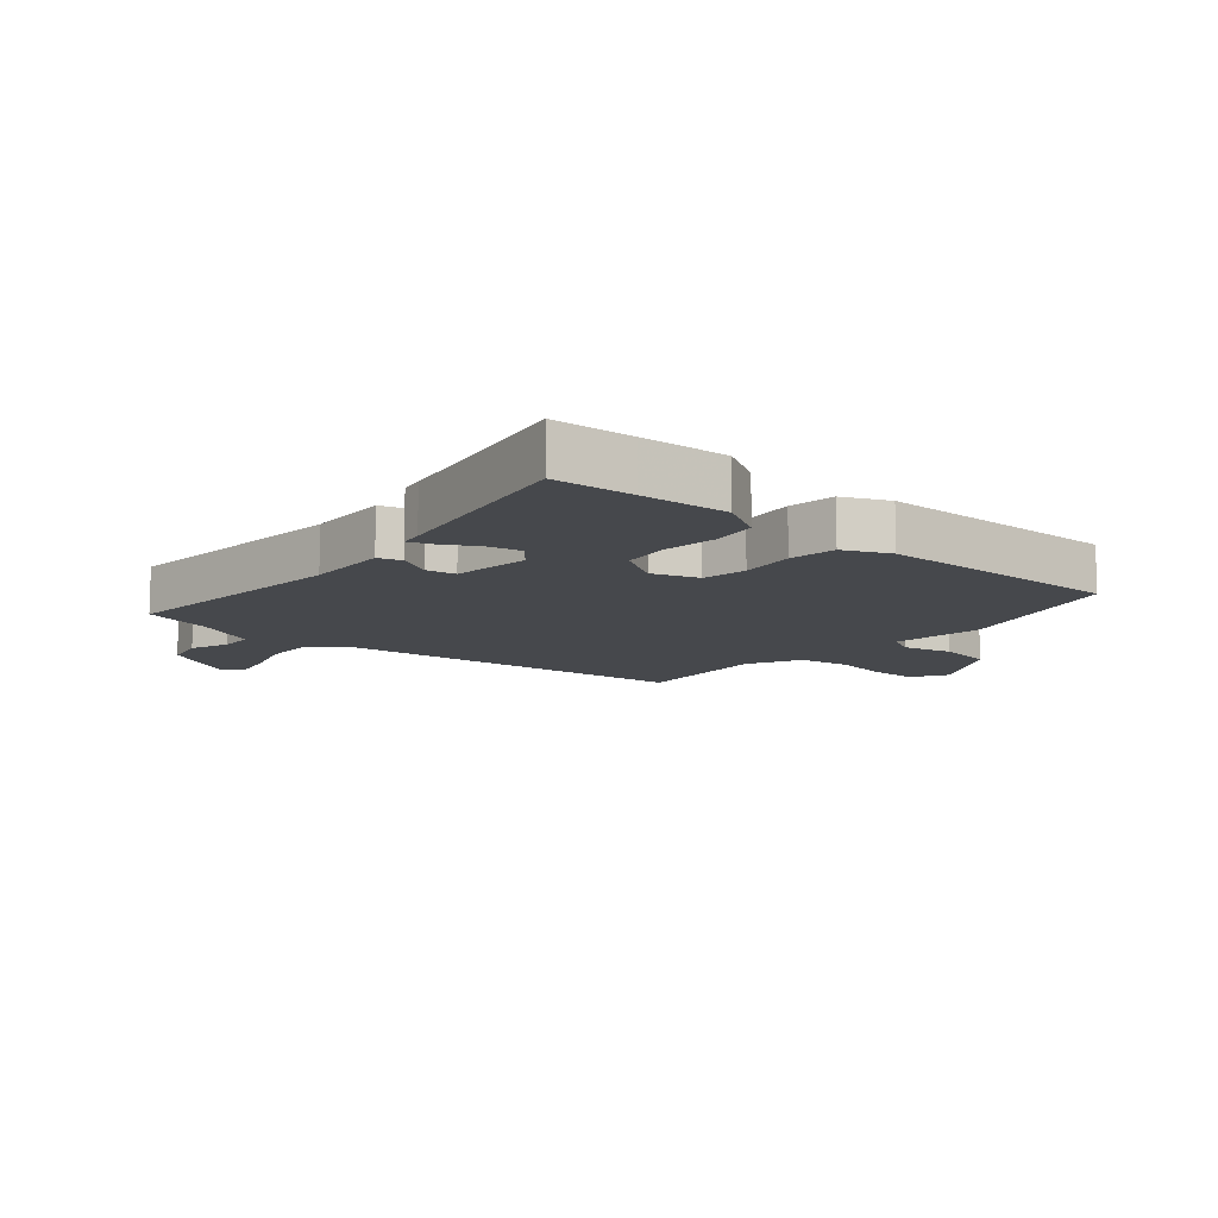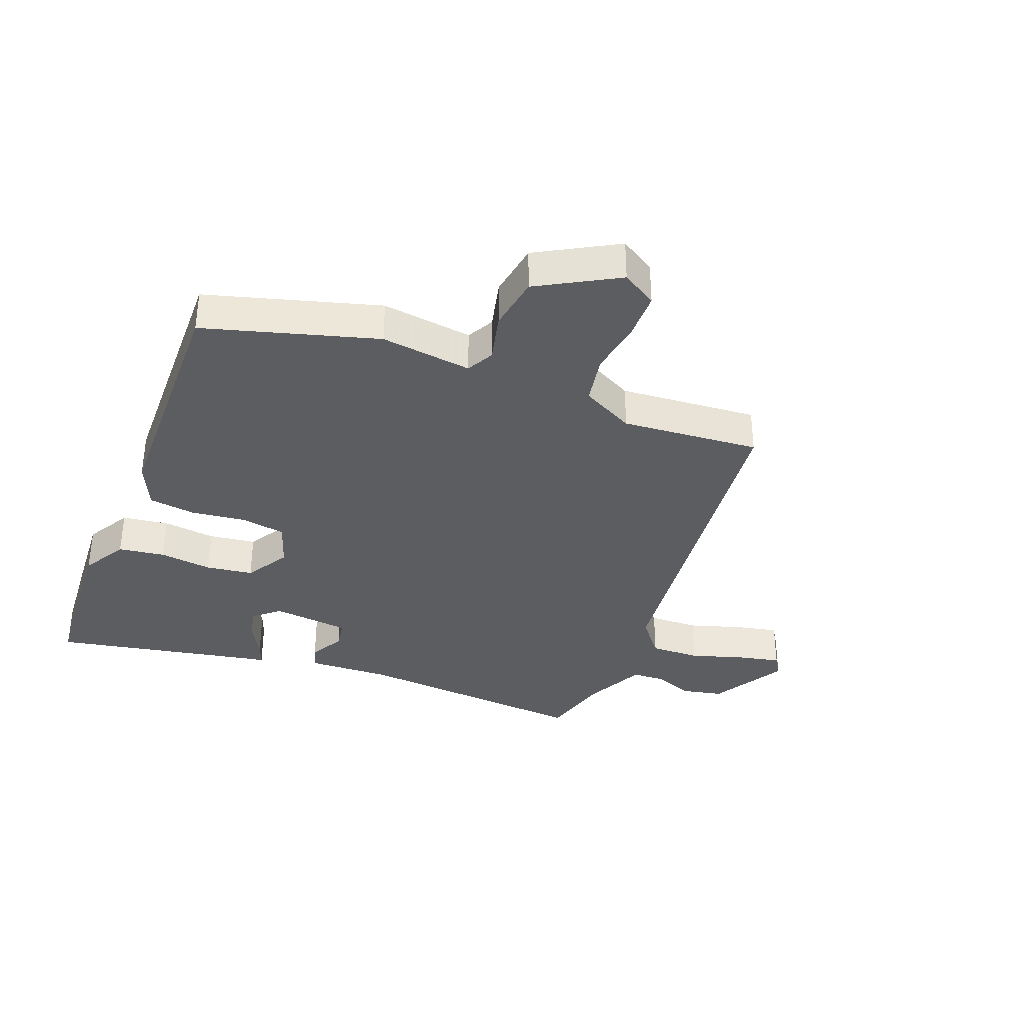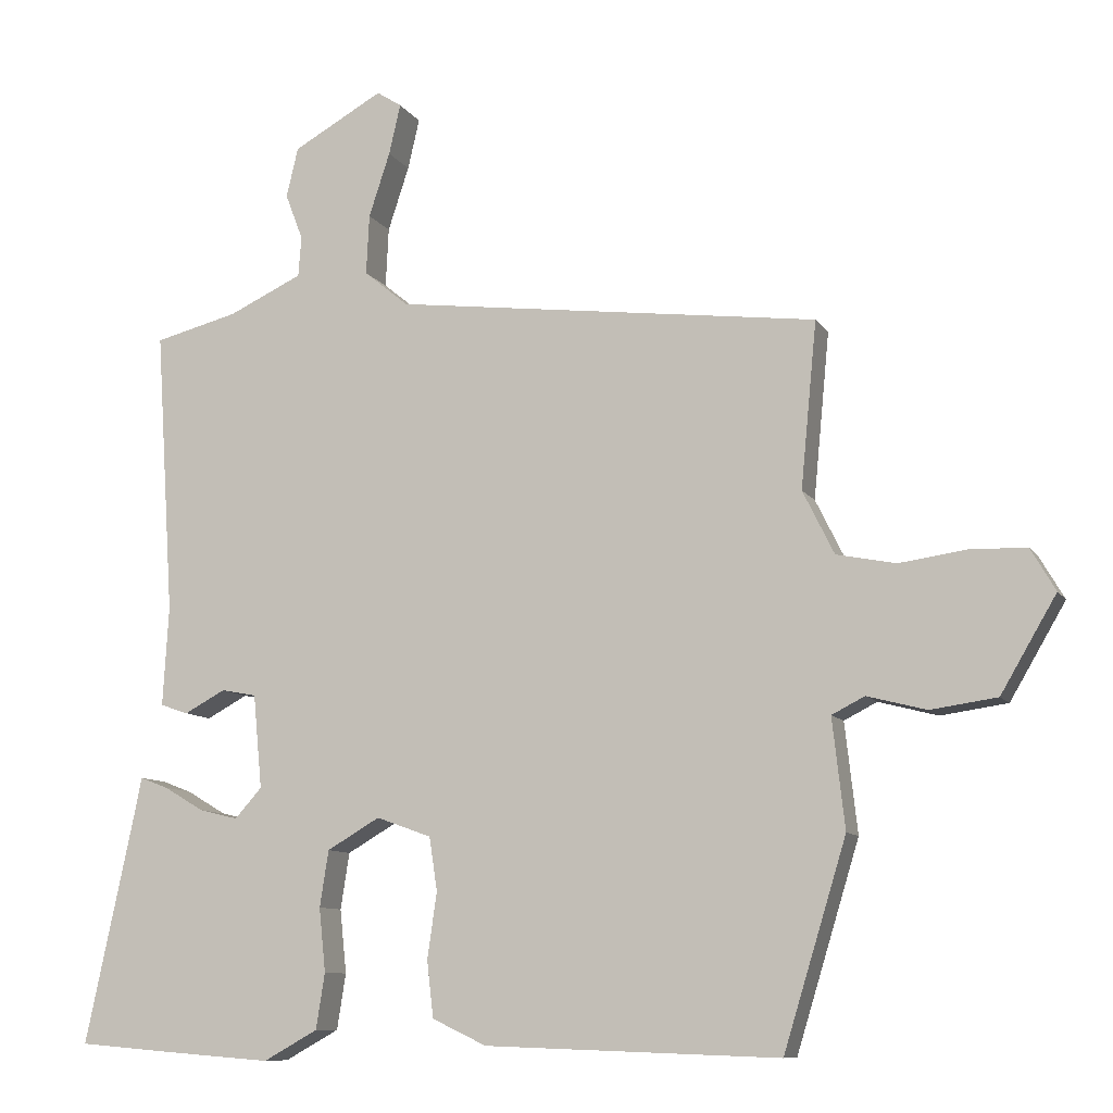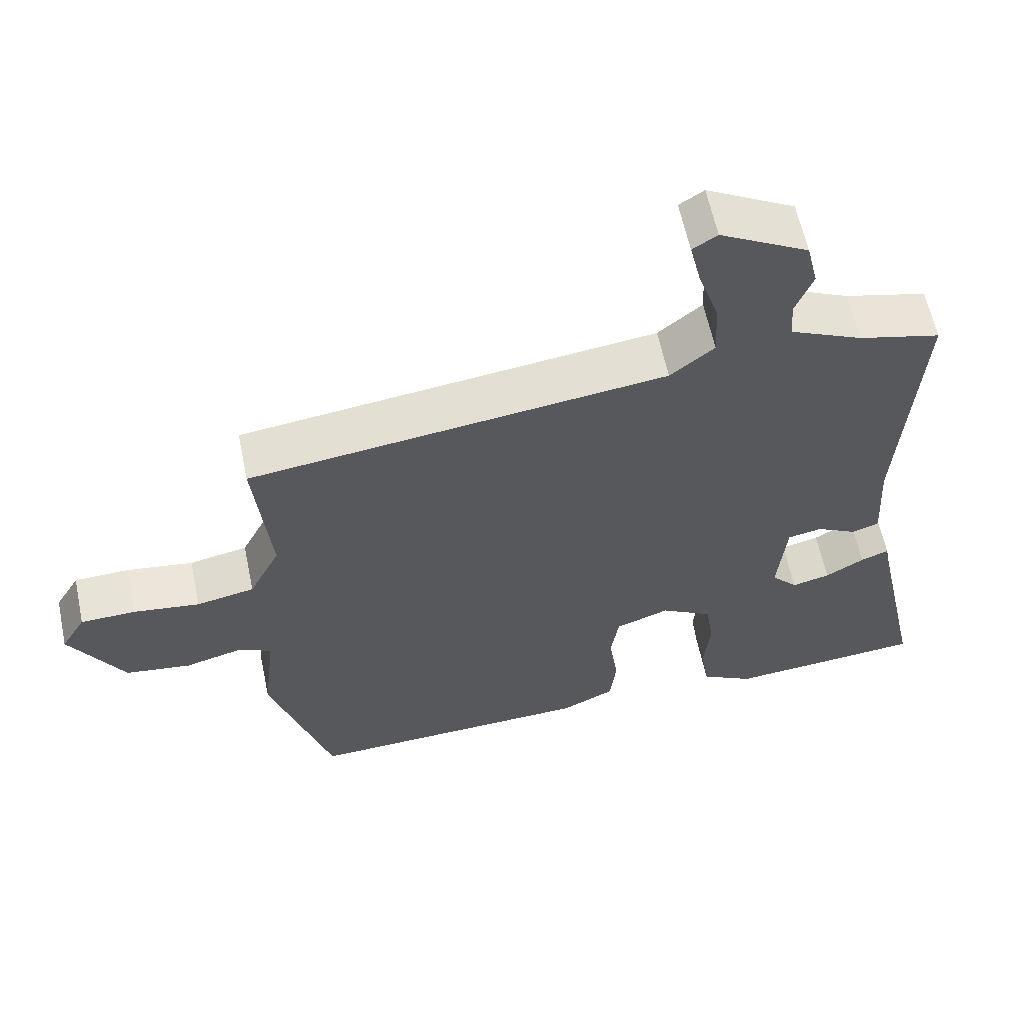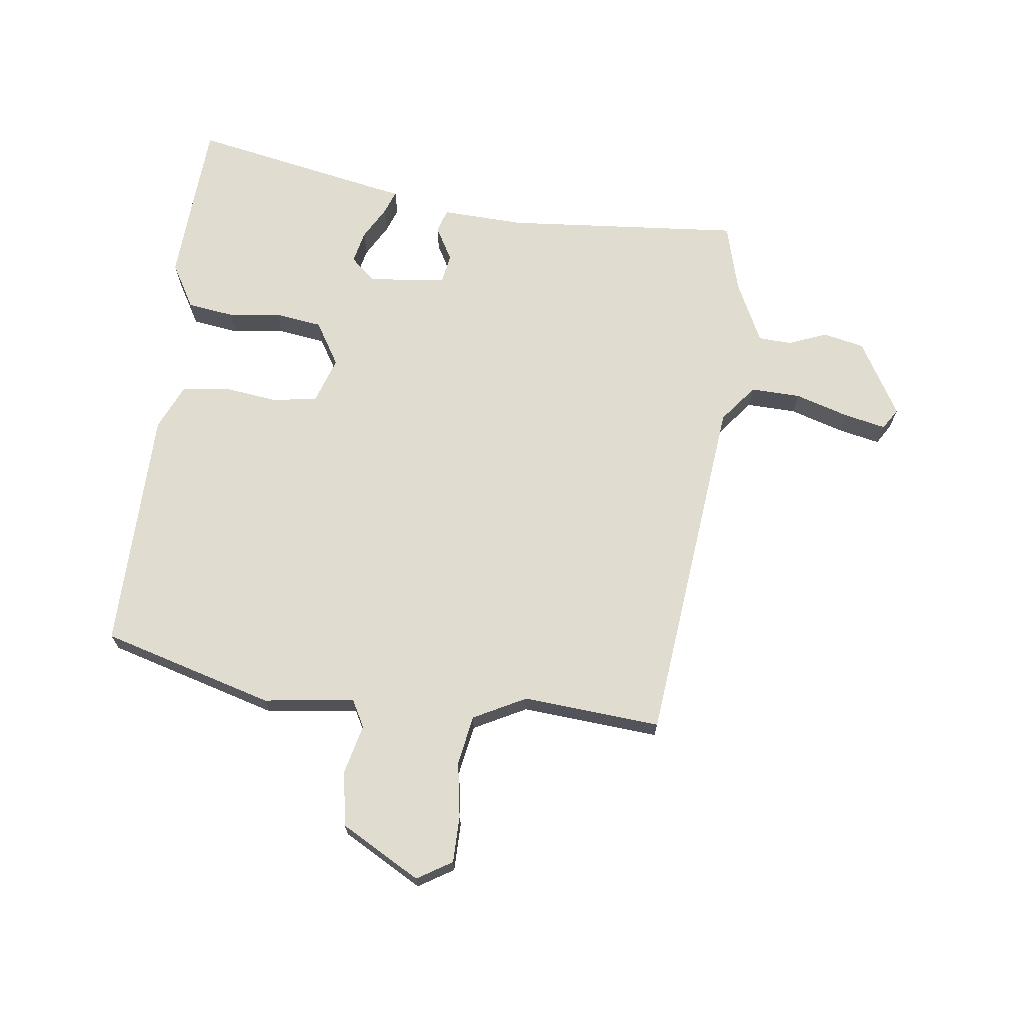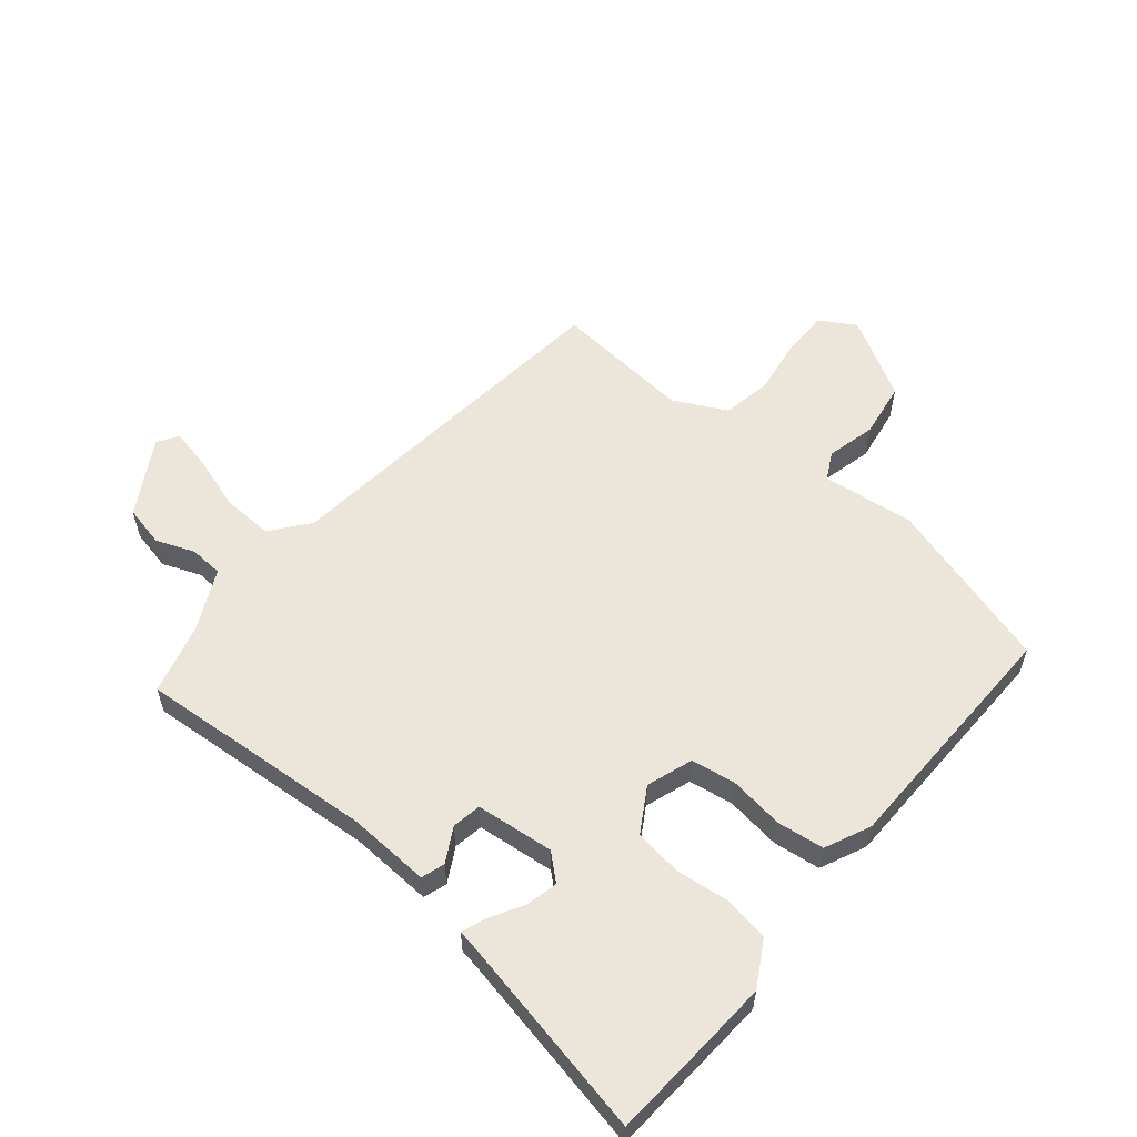
<metadata>
{"format":"obj","ext":"obj","renderer":"f3d","projection":"perspective","resolution":1024,"background":"white","views":[{"elev":-11.2,"azim":138.2,"up":"+Y"},{"elev":-35.7,"azim":-112.2,"up":"+Y"},{"elev":-9.6,"azim":-160.7,"up":"+Z"},{"elev":60.8,"azim":-11.8,"up":"+Z"},{"elev":69.4,"azim":-83.9,"up":"+Y"},{"elev":57.6,"azim":129.0,"up":"+Y"}]}
</metadata>
<code>
v 0.48 0.07 0.497
v 0.455 0.07 0.108
v 0.463 0.07 -0.028
v 0.425 0.07 -0.041
v 0.369 0.07 -0.011
v 0.321 0.07 -0.02
v 0.309 0.07 -0.148
v 0.346 0.07 -0.189
v 0.399 0.07 -0.176
v 0.453 0.07 -0.144
v 0.492 0.07 -0.129
v 0.499 0.07 -0.166
v 0.569 0.07 -0.494
v 0.438 0.07 -0.505
v 0.295 0.07 -0.516
v 0.221 0.07 -0.475
v 0.209 0.07 -0.399
v 0.218 0.07 -0.312
v 0.206 0.07 -0.235
v 0.134 0.07 -0.193
v 0.059 0.07 -0.22
v 0.048 0.07 -0.293
v 0.061 0.07 -0.383
v 0.052 0.07 -0.46
v -0.022 0.07 -0.495
v -0.424 0.07 -0.509
v -0.51 0.07 -0.227
v -0.493 0.07 -0.077
v -0.538 0.07 -0.054
v -0.619 0.07 -0.075
v -0.71 0.07 -0.062
v -0.786 0.07 0.068
v -0.752 0.07 0.126
v -0.675 0.07 0.128
v -0.583 0.07 0.115
v -0.502 0.07 0.131
v -0.459 0.07 0.218
v -0.481 0.07 0.445
v 0.1 0.07 0.517
v 0.161 0.07 0.567
v 0.157 0.07 0.649
v 0.128 0.07 0.737
v 0.112 0.07 0.806
v 0.146 0.07 0.828
v 0.269 0.07 0.759
v 0.285 0.07 0.691
v 0.261 0.07 0.628
v 0.265 0.07 0.573
v 0.366 0.07 0.526
v 0.48 0 0.497
v 0.455 0 0.108
v 0.463 0 -0.028
v 0.425 0 -0.041
v 0.369 0 -0.011
v 0.321 0 -0.02
v 0.309 0 -0.148
v 0.346 0 -0.189
v 0.399 0 -0.176
v 0.453 0 -0.144
v 0.492 0 -0.129
v 0.499 0 -0.166
v 0.569 0 -0.494
v 0.438 0 -0.505
v 0.295 0 -0.516
v 0.221 0 -0.475
v 0.209 0 -0.399
v 0.218 0 -0.312
v 0.206 0 -0.235
v 0.134 0 -0.193
v 0.059 0 -0.22
v 0.048 0 -0.293
v 0.061 0 -0.383
v 0.052 0 -0.46
v -0.022 0 -0.495
v -0.424 0 -0.509
v -0.51 0 -0.227
v -0.493 0 -0.077
v -0.538 0 -0.054
v -0.619 0 -0.075
v -0.71 0 -0.062
v -0.786 0 0.068
v -0.752 0 0.126
v -0.675 0 0.128
v -0.583 0 0.115
v -0.502 0 0.131
v -0.459 0 0.218
v -0.481 0 0.445
v 0.1 0 0.517
v 0.161 0 0.567
v 0.157 0 0.649
v 0.128 0 0.737
v 0.112 0 0.806
v 0.146 0 0.828
v 0.269 0 0.759
v 0.285 0 0.691
v 0.261 0 0.628
v 0.265 0 0.573
v 0.366 0 0.526
f 44 45 46 47
f 44 47 48
f 41 42 43 44
f 41 44 48
f 40 41 48
f 39 40 48 49
f 37 38 39 49
f 32 33 34 35
f 32 35 36
f 29 30 31 32
f 29 32 36
f 28 29 36 37
f 22 23 24 25
f 21 22 25 26
f 15 16 17 18
f 15 18 19
f 12 13 14 15
f 12 15 19
f 9 10 11 12
f 8 9 12 19
f 7 8 19 20
f 2 3 4 5
f 2 5 6
f 1 2 6
f 49 1 6
f 21 26 27 28
f 20 21 28 37
f 20 37 49
f 6 7 20 49
f 96 95 94 93
f 97 96 93
f 93 92 91 90
f 97 93 90
f 97 90 89
f 98 97 89 88
f 98 88 87 86
f 84 83 82 81
f 85 84 81
f 81 80 79 78
f 85 81 78
f 86 85 78 77
f 74 73 72 71
f 75 74 71 70
f 67 66 65 64
f 68 67 64
f 64 63 62 61
f 68 64 61
f 61 60 59 58
f 68 61 58 57
f 69 68 57 56
f 54 53 52 51
f 55 54 51
f 55 51 50
f 55 50 98
f 77 76 75 70
f 86 77 70 69
f 98 86 69
f 98 69 56 55
f 1 50 51 2
f 2 51 52 3
f 3 52 53 4
f 4 53 54 5
f 5 54 55 6
f 6 55 56 7
f 7 56 57 8
f 8 57 58 9
f 9 58 59 10
f 10 59 60 11
f 11 60 61 12
f 12 61 62 13
f 13 62 63 14
f 14 63 64 15
f 15 64 65 16
f 16 65 66 17
f 17 66 67 18
f 18 67 68 19
f 19 68 69 20
f 20 69 70 21
f 21 70 71 22
f 22 71 72 23
f 23 72 73 24
f 24 73 74 25
f 25 74 75 26
f 26 75 76 27
f 27 76 77 28
f 28 77 78 29
f 29 78 79 30
f 30 79 80 31
f 31 80 81 32
f 32 81 82 33
f 33 82 83 34
f 34 83 84 35
f 35 84 85 36
f 36 85 86 37
f 37 86 87 38
f 38 87 88 39
f 39 88 89 40
f 40 89 90 41
f 41 90 91 42
f 42 91 92 43
f 43 92 93 44
f 44 93 94 45
f 45 94 95 46
f 46 95 96 47
f 47 96 97 48
f 48 97 98 49
f 49 98 50 1

</code>
